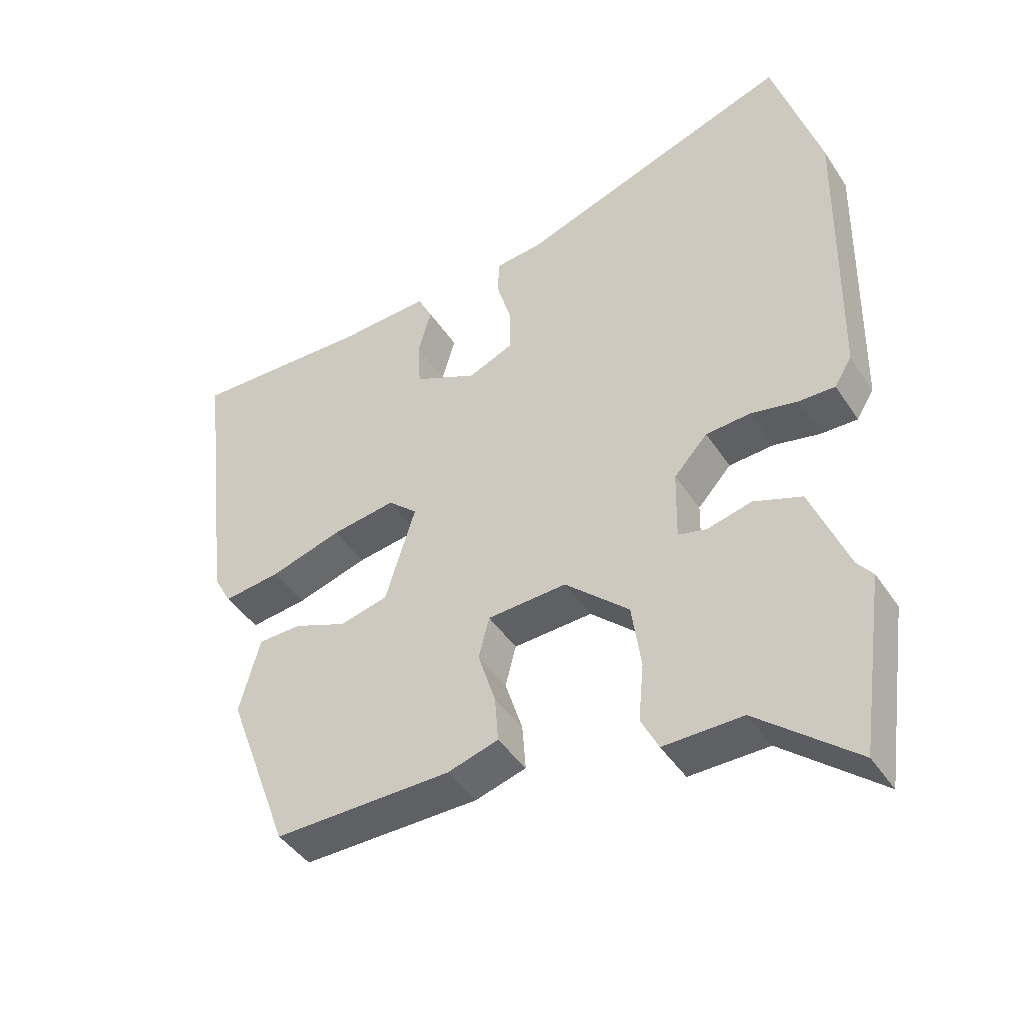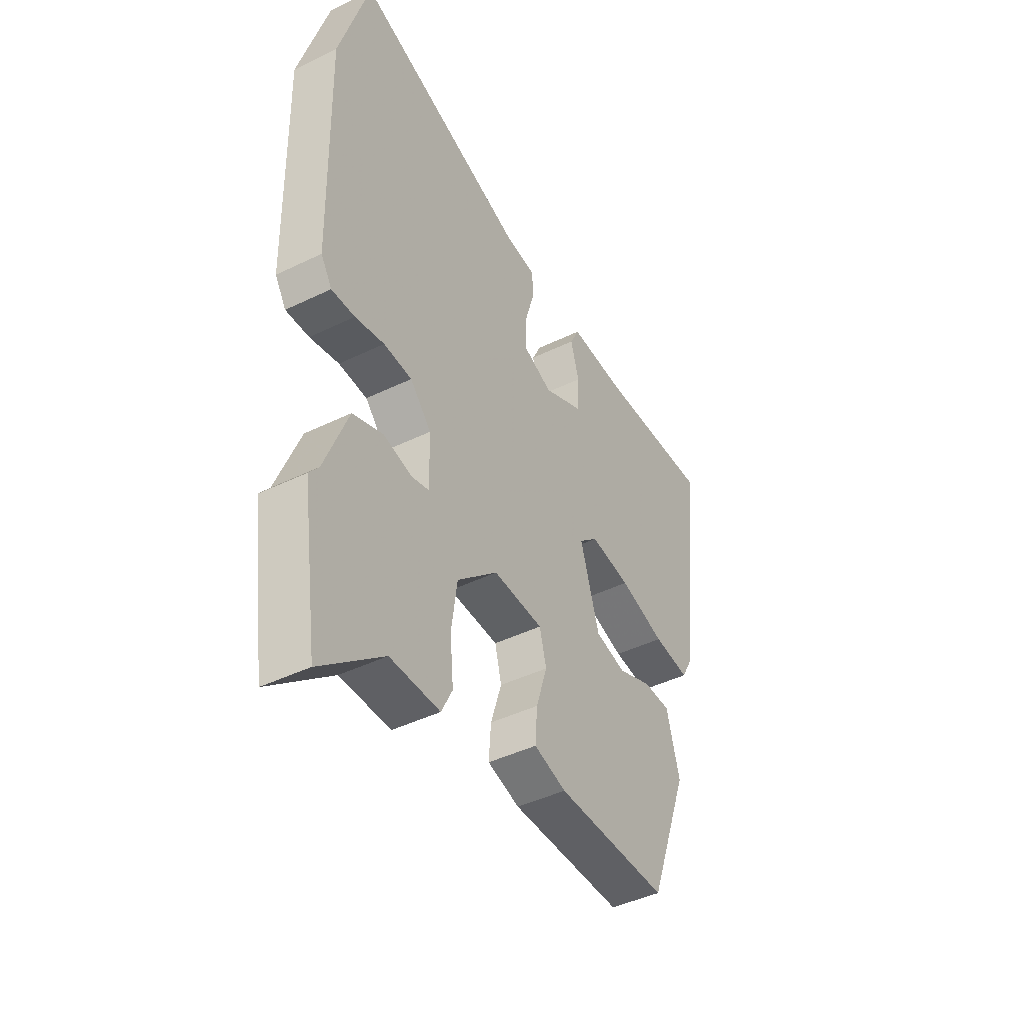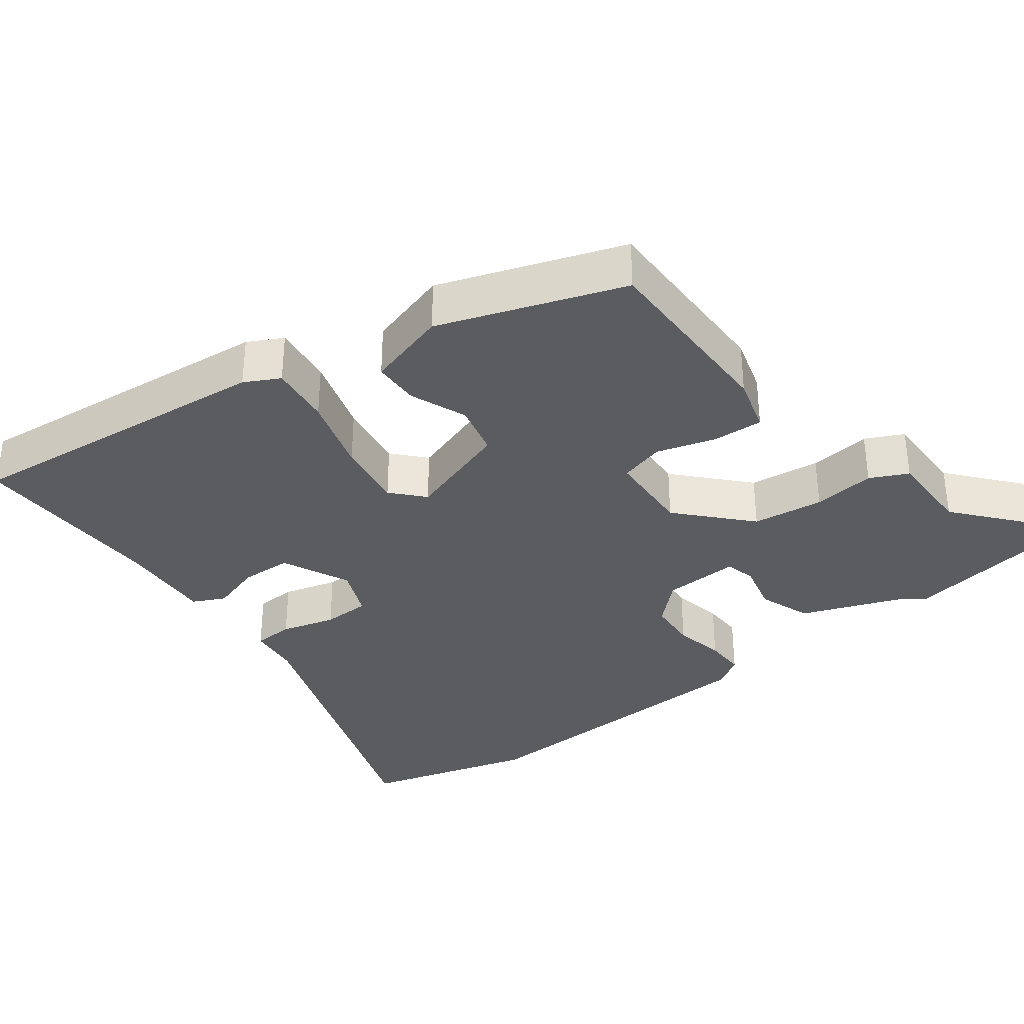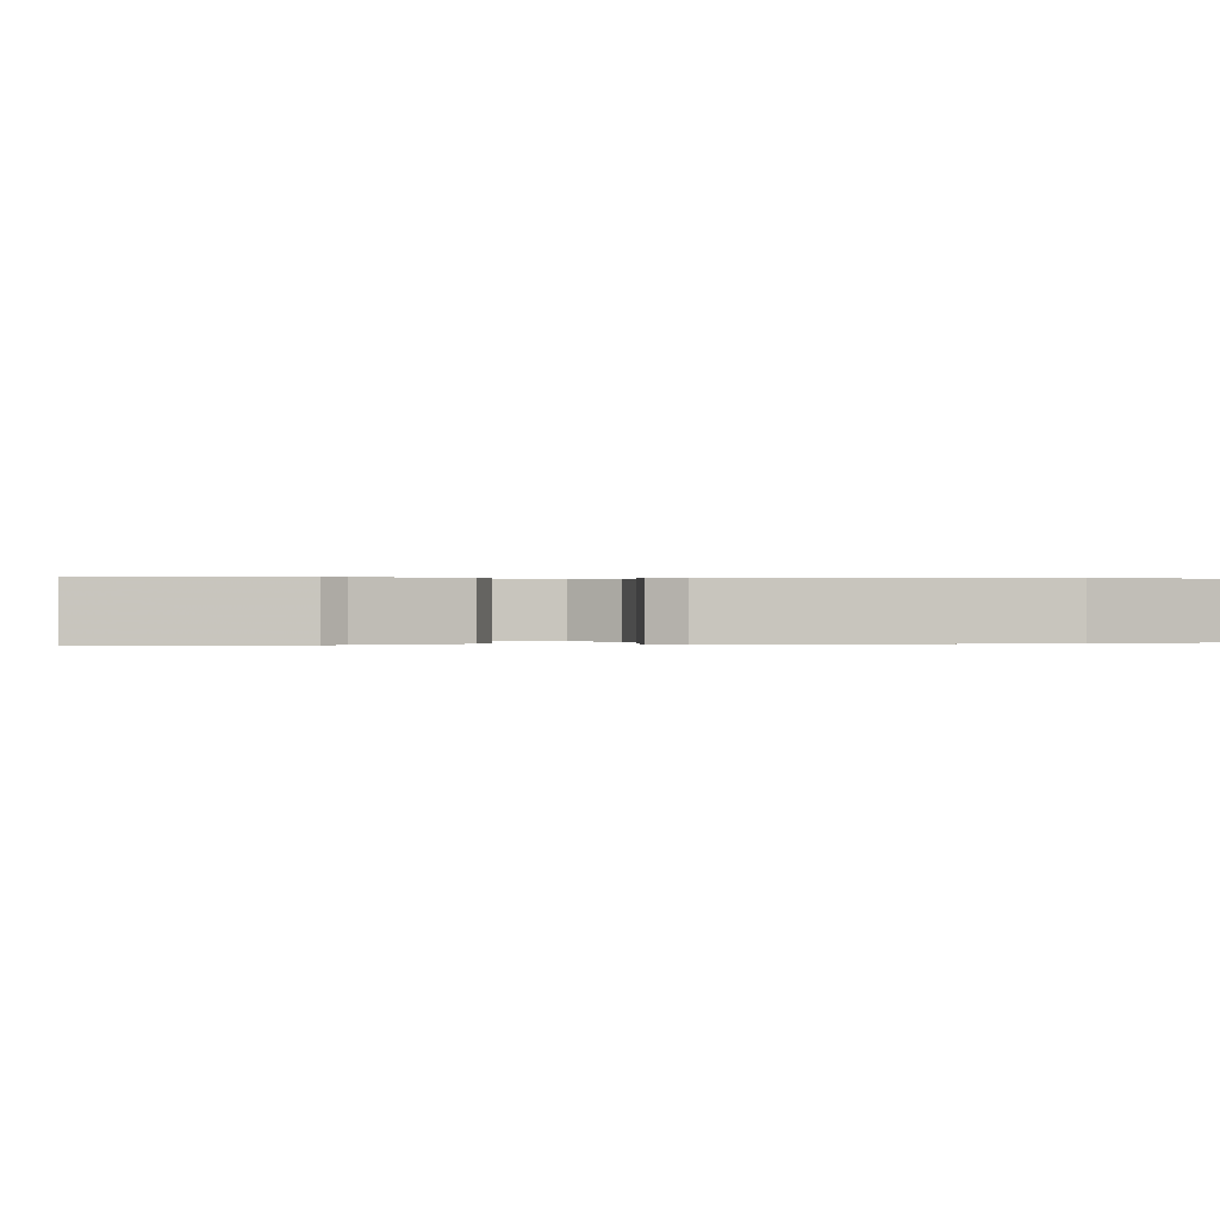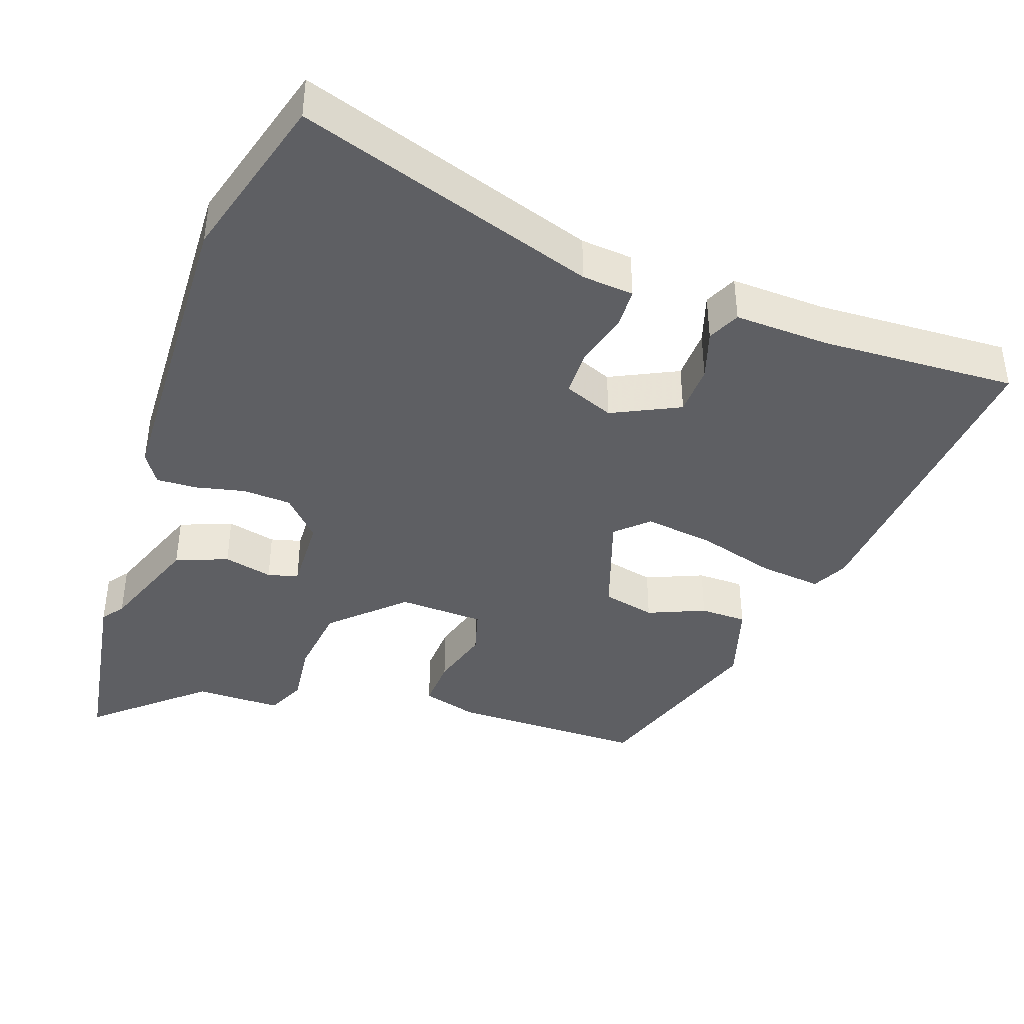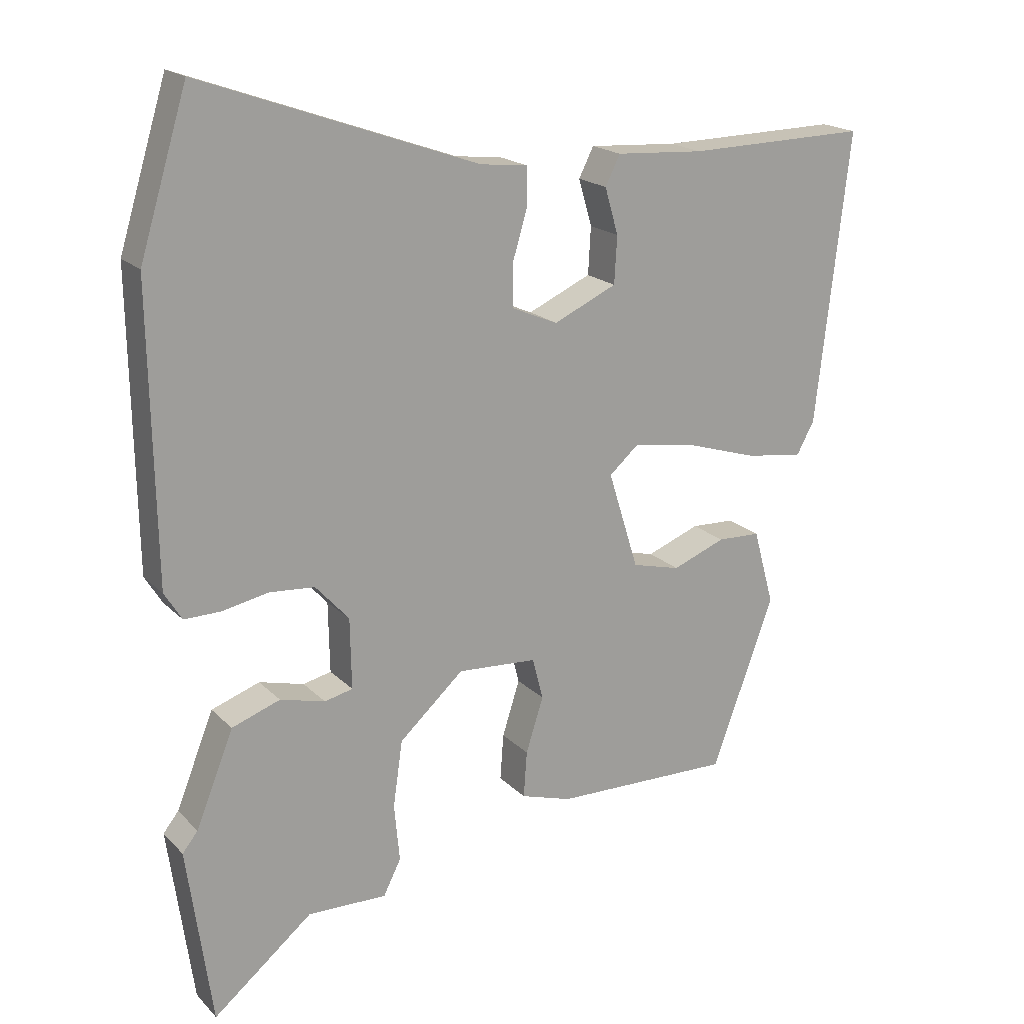
<metadata>
{"format":"obj","ext":"obj","renderer":"f3d","projection":"perspective","resolution":1024,"background":"white","views":[{"elev":-43.3,"azim":-149.1,"up":"+Z"},{"elev":-43.3,"azim":-60.0,"up":"+Z"},{"elev":-35.1,"azim":127.8,"up":"+Y"},{"elev":0.1,"azim":-99.7,"up":"+Y"},{"elev":-41.0,"azim":-18.0,"up":"+Y"},{"elev":18.8,"azim":-29.6,"up":"+Z"}]}
</metadata>
<code>
v 0.571 0.07 0.485
v 0.521 0.07 0.053
v 0.495 0.07 0.005
v 0.41 0.07 0.016
v 0.303 0.07 0.049
v 0.208 0.07 0.064
v 0.164 0.07 0.025
v 0.209 0.07 -0.12
v 0.281 0.07 -0.138
v 0.36 0.07 -0.107
v 0.424 0.07 -0.109
v 0.455 0.07 -0.222
v 0.362 0.07 -0.475
v 0.097 0.07 -0.471
v 0.021 0.07 -0.448
v 0.026 0.07 -0.379
v 0.052 0.07 -0.297
v 0.036 0.07 -0.235
v -0.082 0.07 -0.228
v -0.178 0.07 -0.315
v -0.192 0.07 -0.413
v -0.184 0.07 -0.499
v -0.21 0.07 -0.551
v -0.328 0.07 -0.549
v -0.476 0.07 -0.671
v -0.513 0.07 -0.407
v -0.49 0.07 -0.378
v -0.434 0.07 -0.238
v -0.362 0.07 -0.212
v -0.295 0.07 -0.229
v -0.253 0.07 -0.219
v -0.255 0.07 -0.114
v -0.305 0.07 -0.059
v -0.372 0.07 -0.054
v -0.441 0.07 -0.068
v -0.496 0.07 -0.069
v -0.522 0.07 -0.027
v -0.529 0.07 0.404
v -0.458 0.07 0.637
v -0.047 0.07 0.492
v 0.024 0.07 0.484
v 0.025 0.07 0.429
v 0.003 0.07 0.355
v 0.003 0.07 0.29
v 0.071 0.07 0.261
v 0.165 0.07 0.304
v 0.169 0.07 0.374
v 0.149 0.07 0.443
v 0.171 0.07 0.487
v 0.302 0.07 0.479
v 0.571 0 0.485
v 0.521 0 0.053
v 0.495 0 0.005
v 0.41 0 0.016
v 0.303 0 0.049
v 0.208 0 0.064
v 0.164 0 0.025
v 0.209 0 -0.12
v 0.281 0 -0.138
v 0.36 0 -0.107
v 0.424 0 -0.109
v 0.455 0 -0.222
v 0.362 0 -0.475
v 0.097 0 -0.471
v 0.021 0 -0.448
v 0.026 0 -0.379
v 0.052 0 -0.297
v 0.036 0 -0.235
v -0.082 0 -0.228
v -0.178 0 -0.315
v -0.192 0 -0.413
v -0.184 0 -0.499
v -0.21 0 -0.551
v -0.328 0 -0.549
v -0.476 0 -0.671
v -0.513 0 -0.407
v -0.49 0 -0.378
v -0.434 0 -0.238
v -0.362 0 -0.212
v -0.295 0 -0.229
v -0.253 0 -0.219
v -0.255 0 -0.114
v -0.305 0 -0.059
v -0.372 0 -0.054
v -0.441 0 -0.068
v -0.496 0 -0.069
v -0.522 0 -0.027
v -0.529 0 0.404
v -0.458 0 0.637
v -0.047 0 0.492
v 0.024 0 0.484
v 0.025 0 0.429
v 0.003 0 0.355
v 0.003 0 0.29
v 0.071 0 0.261
v 0.165 0 0.304
v 0.169 0 0.374
v 0.149 0 0.443
v 0.171 0 0.487
v 0.302 0 0.479
f 47 48 49 50
f 46 47 50 1
f 45 46 1 2
f 44 45 2 3
f 40 41 42 43
f 40 43 44
f 39 40 44
f 38 39 44
f 34 35 36 37
f 33 34 37 38
f 32 33 38 44
f 27 28 29 30
f 27 30 31
f 24 25 26 27
f 24 27 31
f 21 22 23 24
f 20 21 24 31
f 19 20 31 32
f 14 15 16 17
f 14 17 18
f 13 14 18
f 12 13 18
f 9 10 11 12
f 8 9 12 18
f 7 8 18 19
f 44 3 4 5
f 44 5 6
f 7 19 32 44
f 6 7 44
f 100 99 98 97
f 51 100 97 96
f 52 51 96 95
f 53 52 95 94
f 93 92 91 90
f 94 93 90
f 94 90 89
f 94 89 88
f 87 86 85 84
f 88 87 84 83
f 94 88 83 82
f 80 79 78 77
f 81 80 77
f 77 76 75 74
f 81 77 74
f 74 73 72 71
f 81 74 71 70
f 82 81 70 69
f 67 66 65 64
f 68 67 64
f 68 64 63
f 68 63 62
f 62 61 60 59
f 68 62 59 58
f 69 68 58 57
f 55 54 53 94
f 56 55 94
f 94 82 69 57
f 94 57 56
f 1 51 52 2
f 2 52 53 3
f 3 53 54 4
f 4 54 55 5
f 5 55 56 6
f 6 56 57 7
f 7 57 58 8
f 8 58 59 9
f 9 59 60 10
f 10 60 61 11
f 11 61 62 12
f 12 62 63 13
f 13 63 64 14
f 14 64 65 15
f 15 65 66 16
f 16 66 67 17
f 17 67 68 18
f 18 68 69 19
f 19 69 70 20
f 20 70 71 21
f 21 71 72 22
f 22 72 73 23
f 23 73 74 24
f 24 74 75 25
f 25 75 76 26
f 26 76 77 27
f 27 77 78 28
f 28 78 79 29
f 29 79 80 30
f 30 80 81 31
f 31 81 82 32
f 32 82 83 33
f 33 83 84 34
f 34 84 85 35
f 35 85 86 36
f 36 86 87 37
f 37 87 88 38
f 38 88 89 39
f 39 89 90 40
f 40 90 91 41
f 41 91 92 42
f 42 92 93 43
f 43 93 94 44
f 44 94 95 45
f 45 95 96 46
f 46 96 97 47
f 47 97 98 48
f 48 98 99 49
f 49 99 100 50
f 50 100 51 1

</code>
